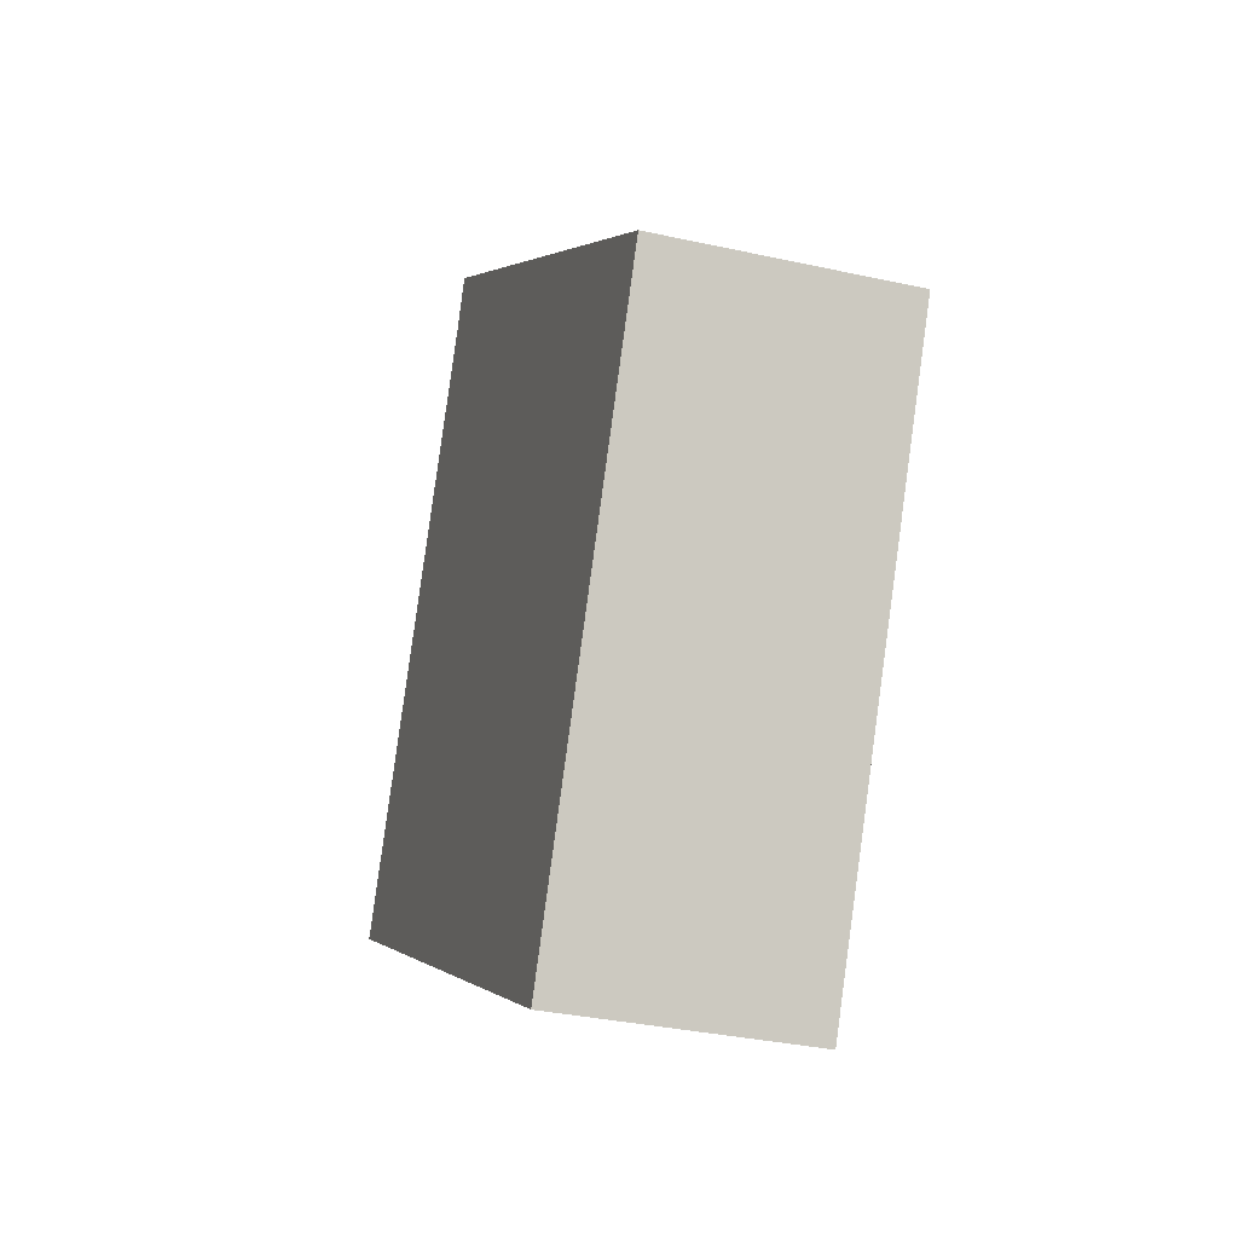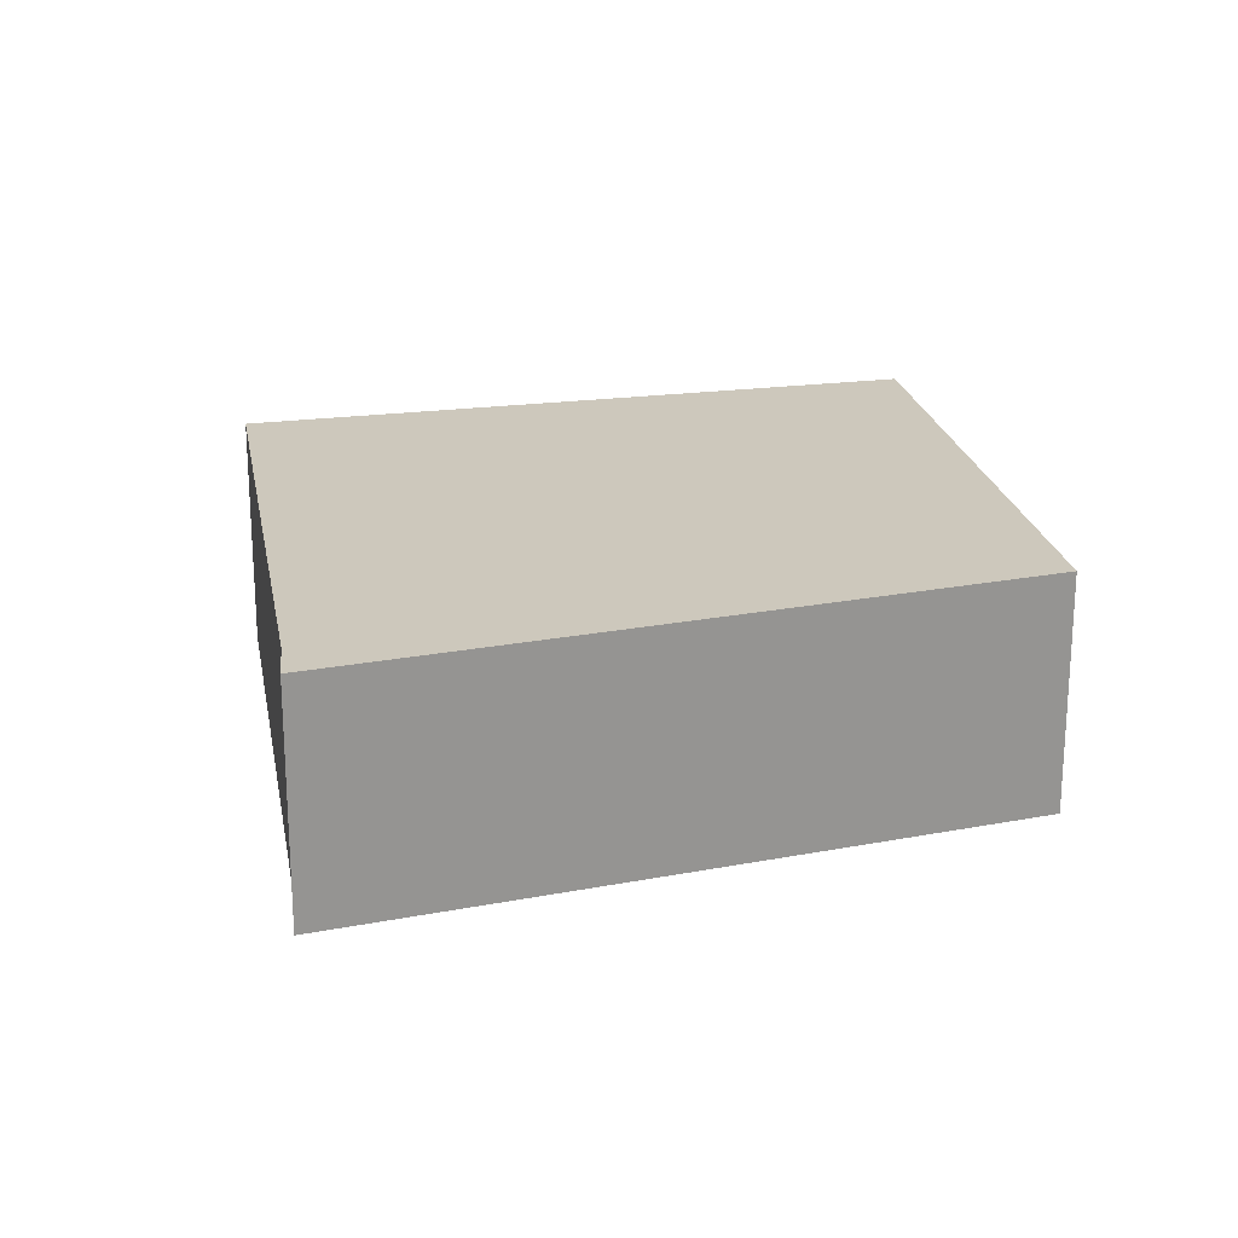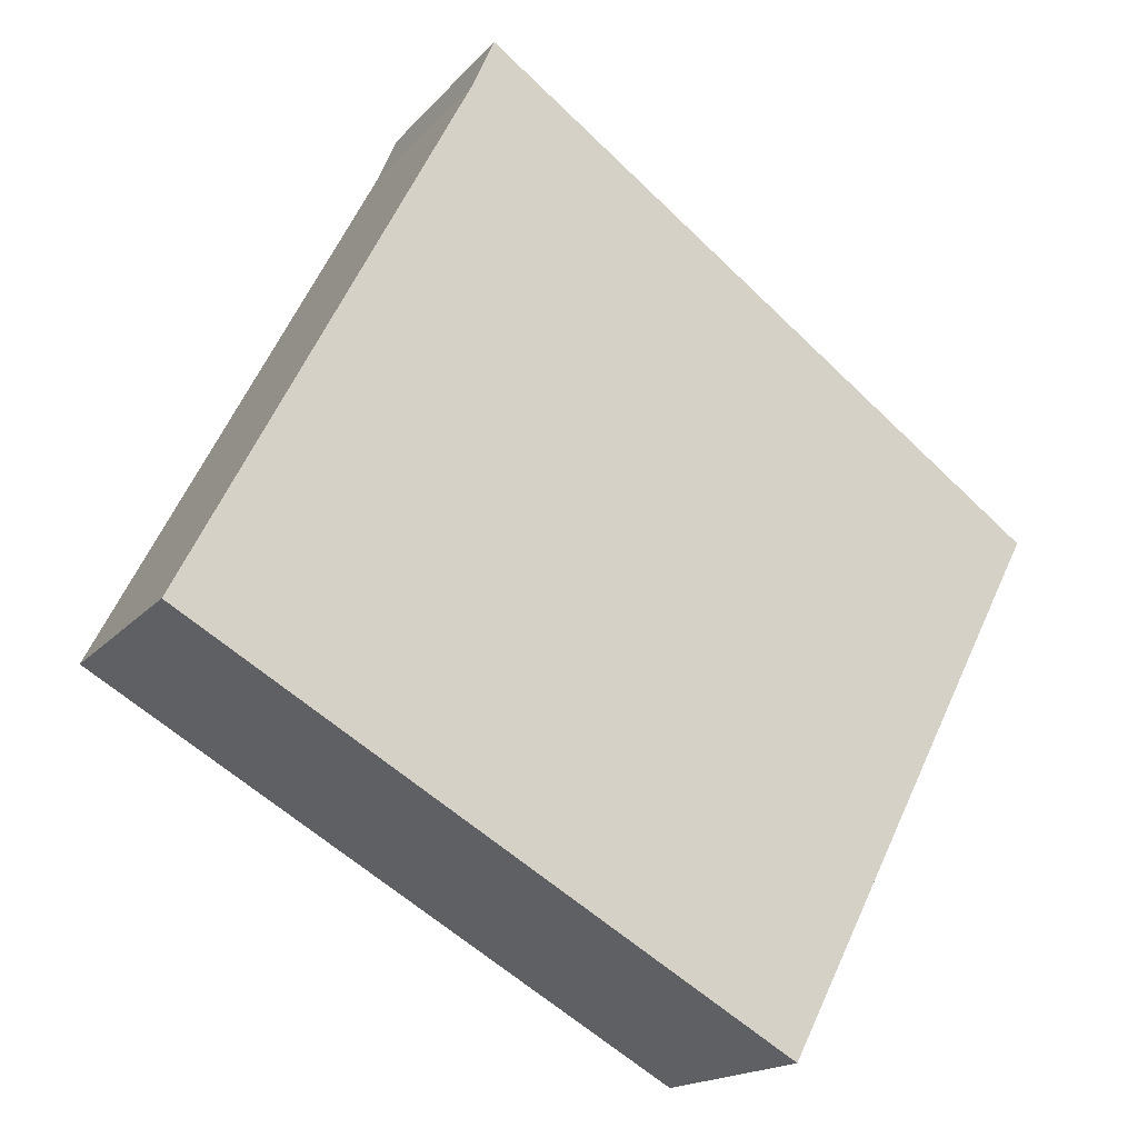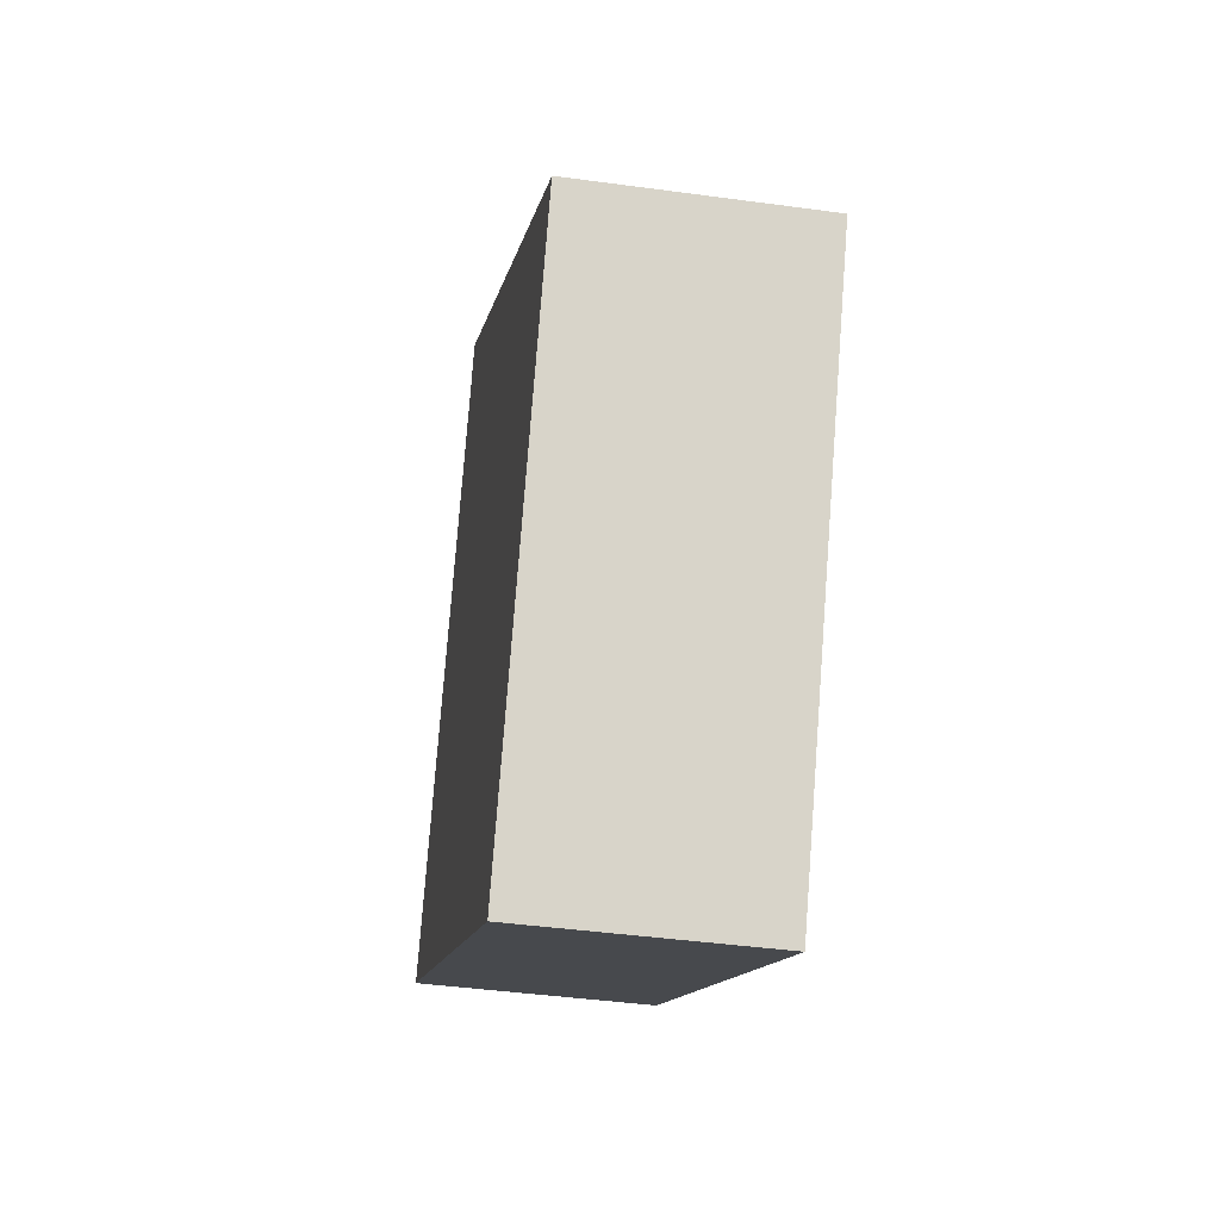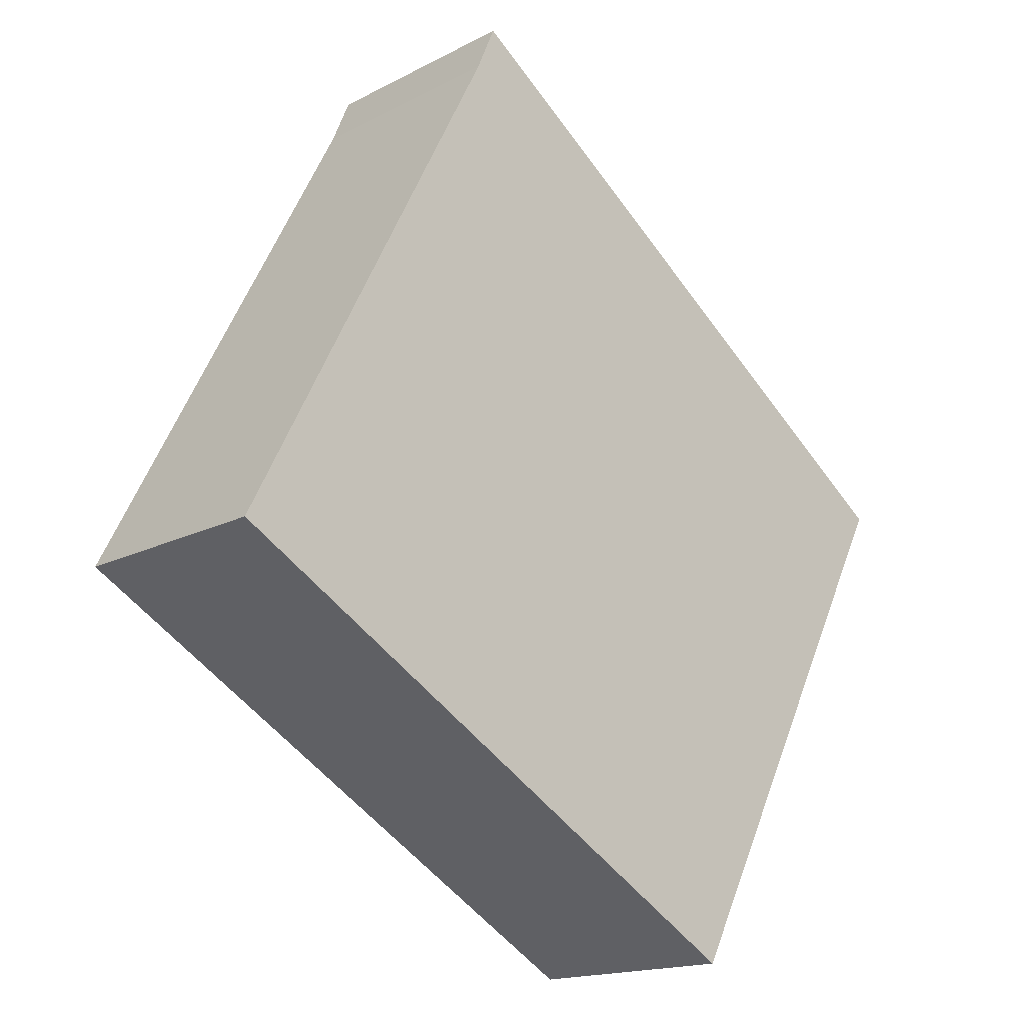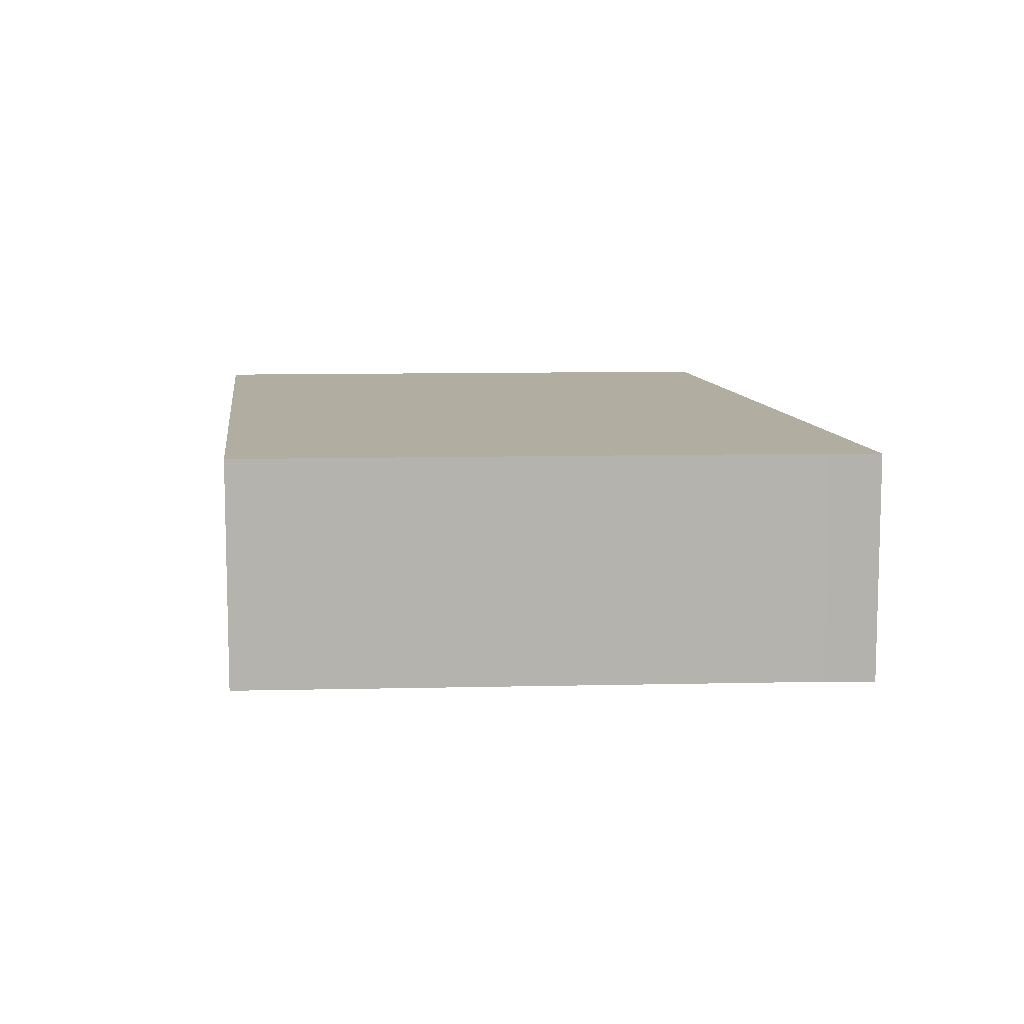
<metadata>
{"format":"obj","ext":"obj","renderer":"f3d","projection":"perspective","resolution":1024,"background":"white","views":[{"elev":-33.3,"azim":73.0,"up":"+Z"},{"elev":22.1,"azim":17.1,"up":"+Y"},{"elev":-17.0,"azim":-26.5,"up":"+Z"},{"elev":-41.7,"azim":80.6,"up":"+Z"},{"elev":-16.4,"azim":-43.2,"up":"+Z"},{"elev":10.5,"azim":-66.0,"up":"+Y"}]}
</metadata>
<code>
v  5.667 3.746 -3.293
v  13.83 3.746 2.708
v  9.57 3.746 -5.562
v  0 3.746 2.294e-16
v  0.301 3.746 0.582
v  4.403 3.746 8.517
v  4.728 3.746 9.279
v  9.57 3.406e-16 -5.562
v  5.667 2.016e-16 -3.293
v  0 0 0
v  4.403 -5.215e-16 8.517
v  0.301 -3.564e-17 0.582
v  4.728 -5.682e-16 9.279
v  13.83 -1.658e-16 2.708
g defaultobject
f 1 2 3
f 2 1 4
f 2 4 5
f 2 5 6
f 2 6 7
f 8 1 3
f 1 8 9
f 1 9 4
f 4 9 10
f 10 5 4
f 5 10 6
f 6 10 11
f 11 10 12
f 11 7 6
f 7 11 13
f 13 2 7
f 2 13 14
f 14 3 2
f 3 14 8
f 9 12 10
f 12 9 11
f 11 9 8
f 11 8 14
f 11 14 13

</code>
